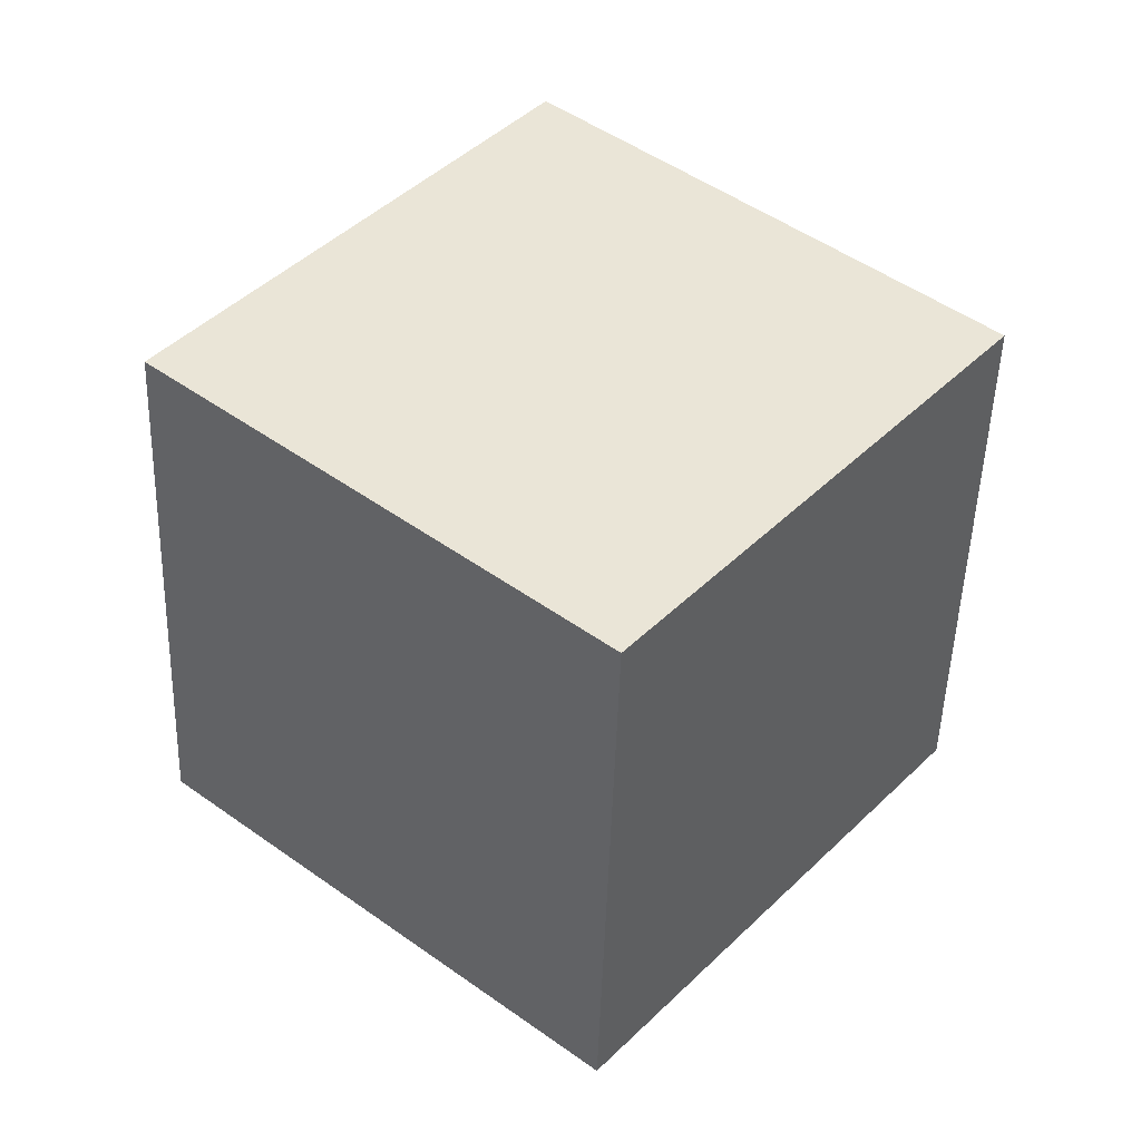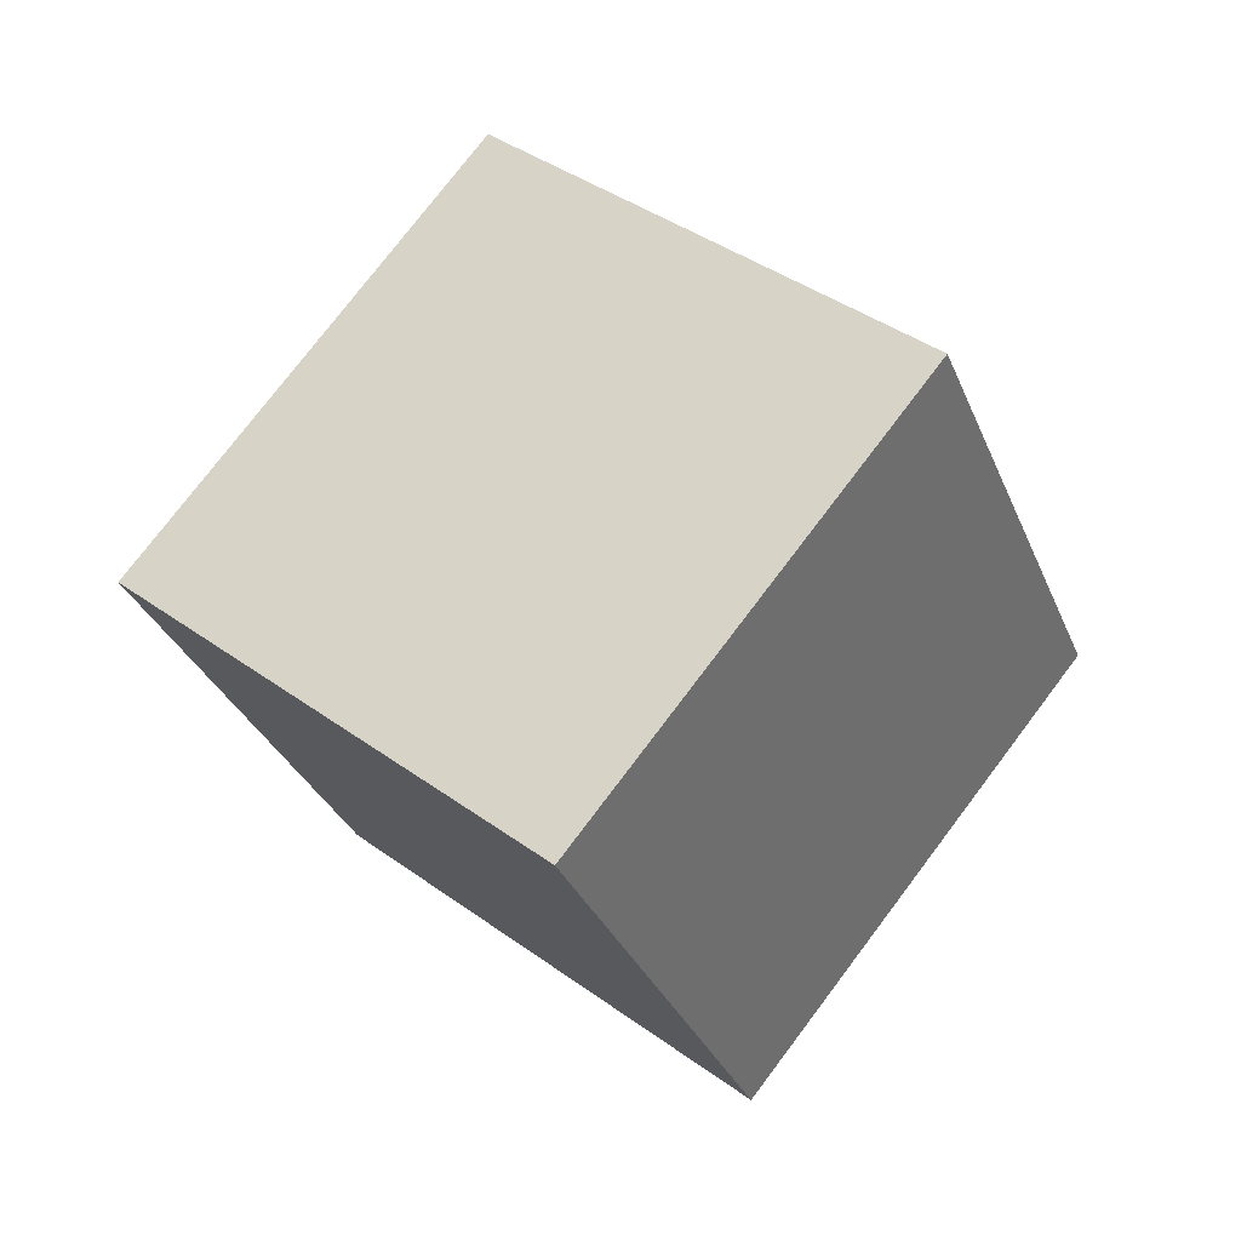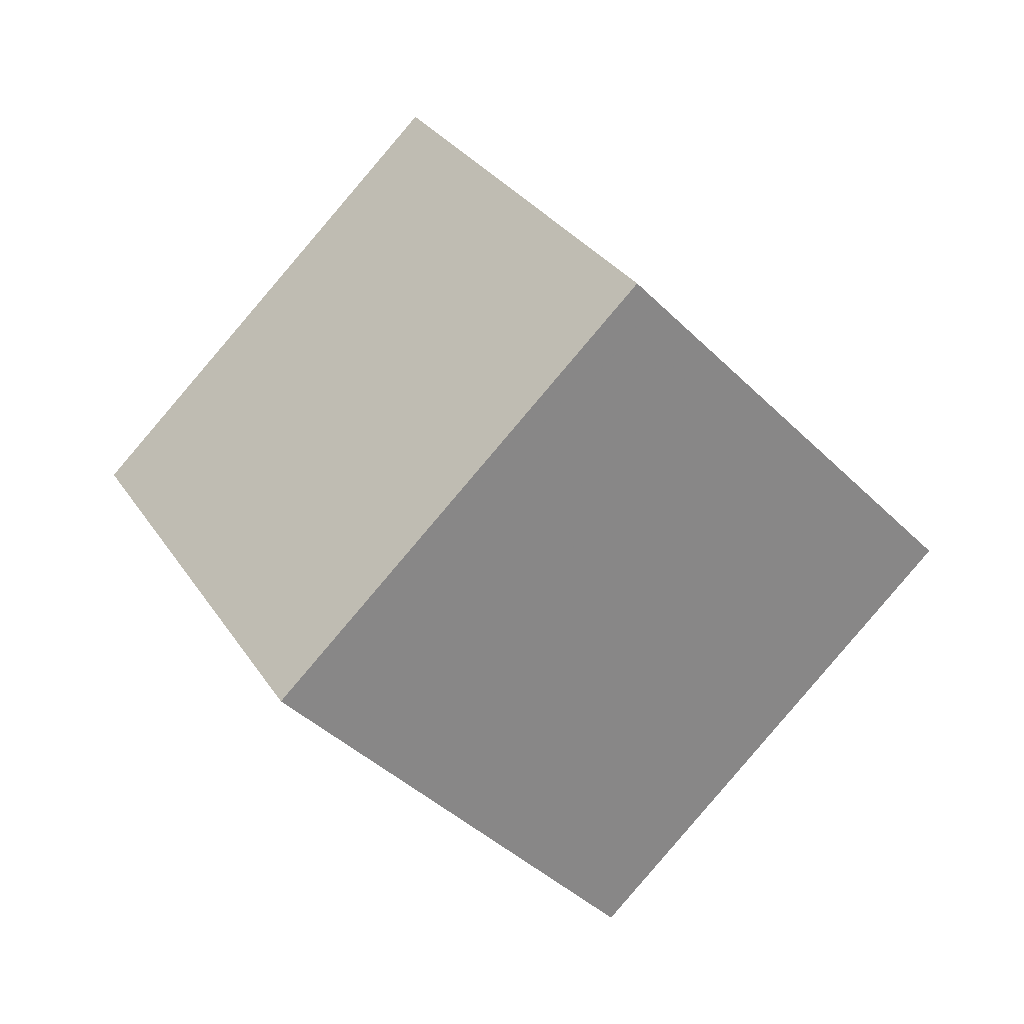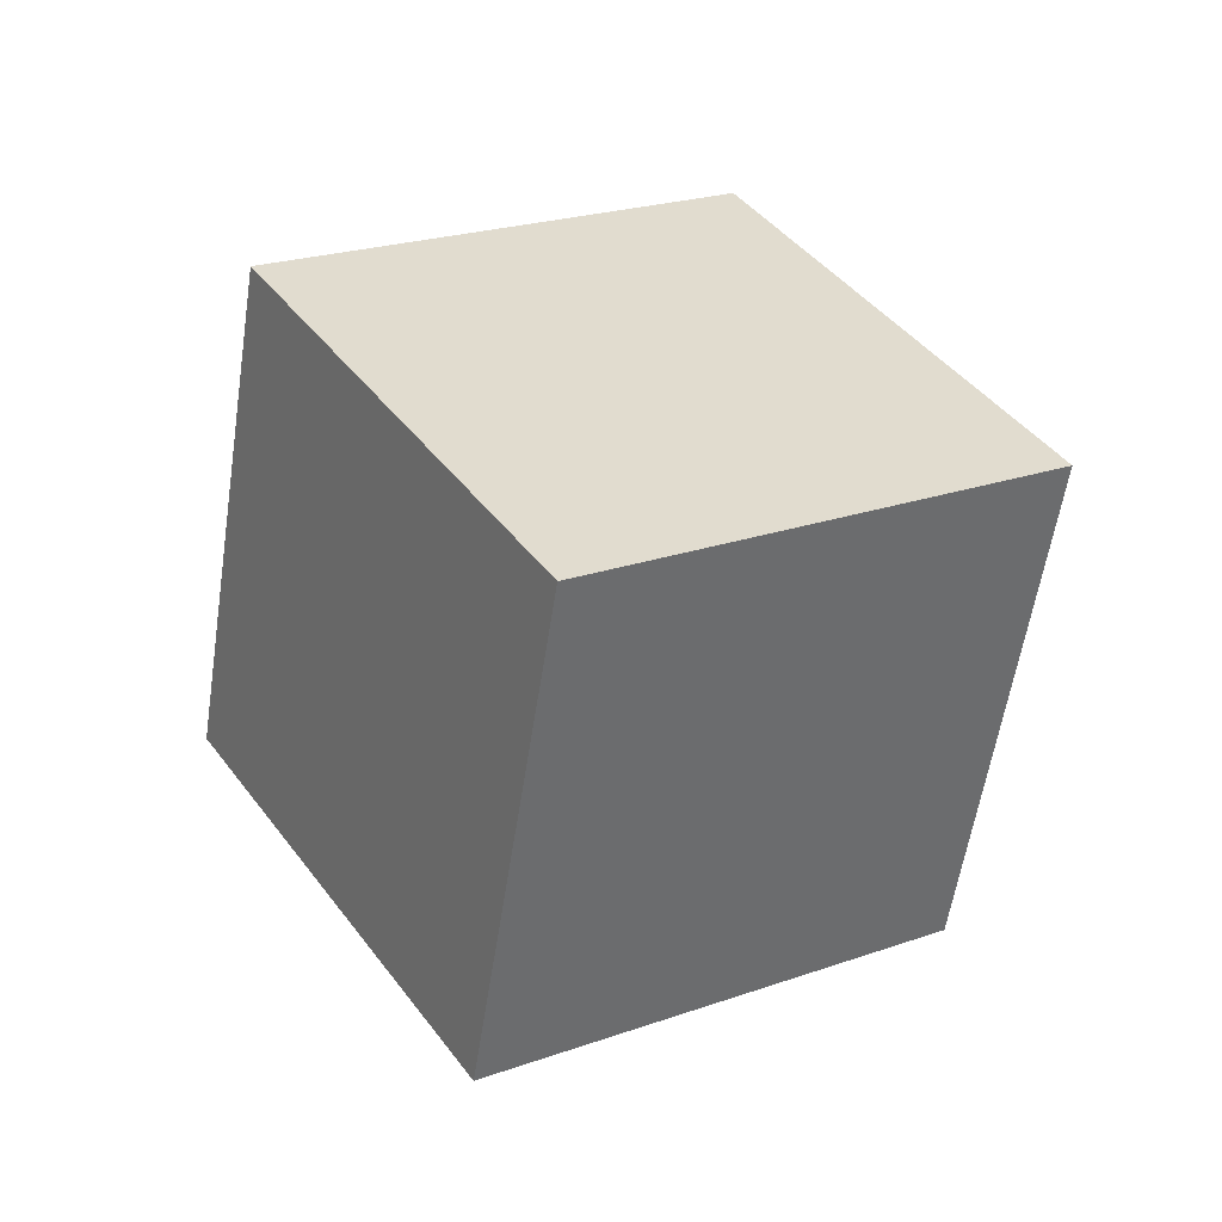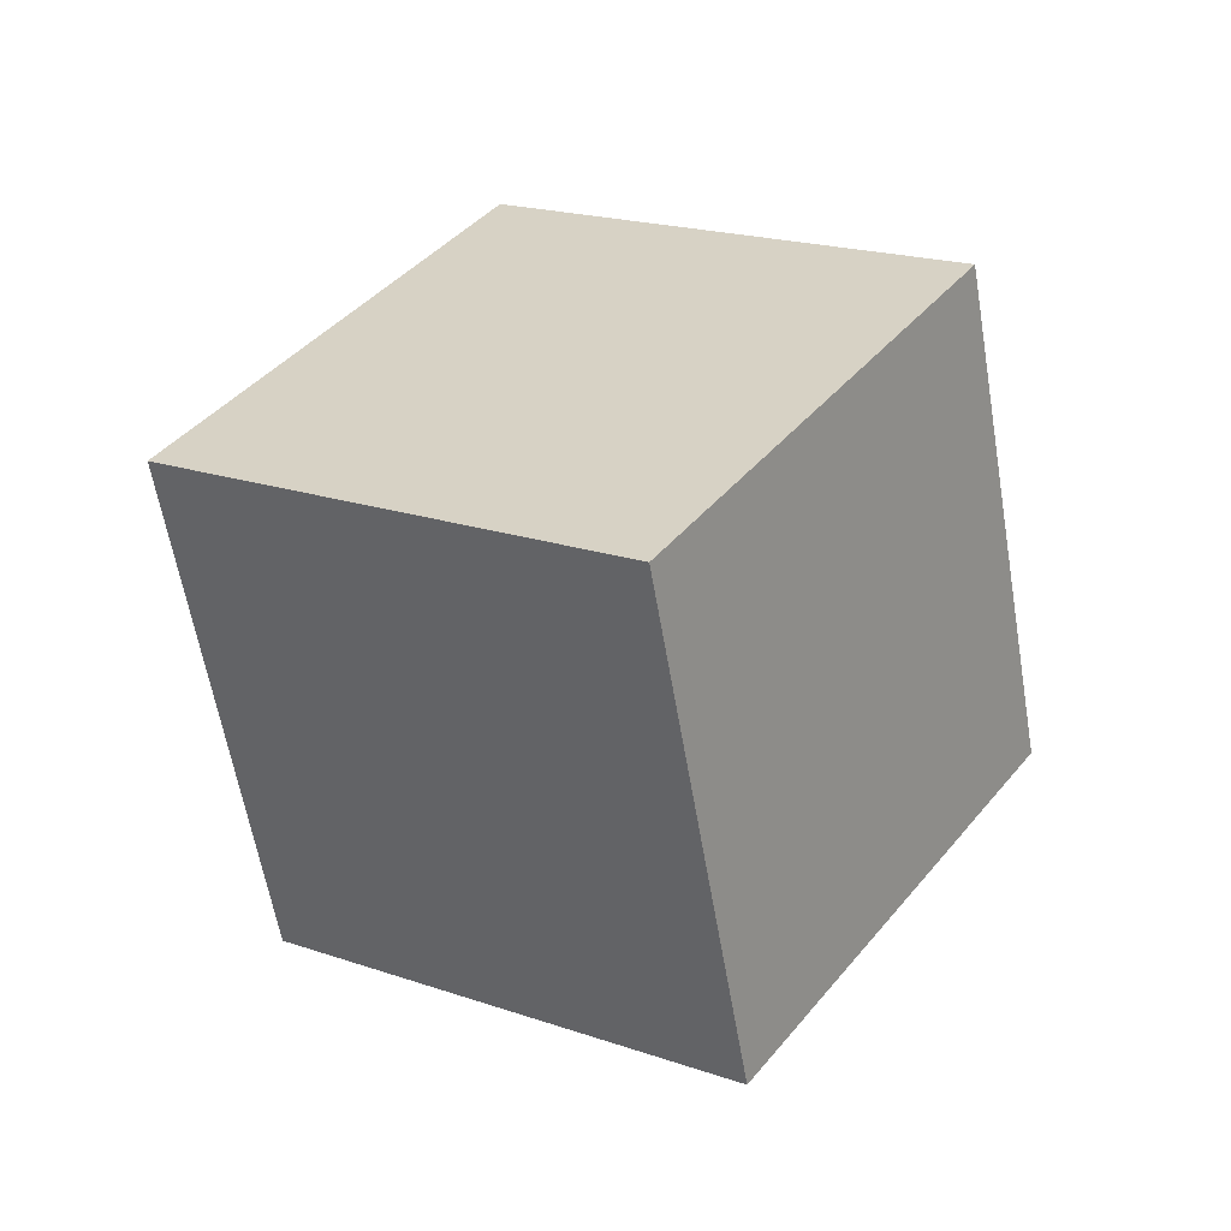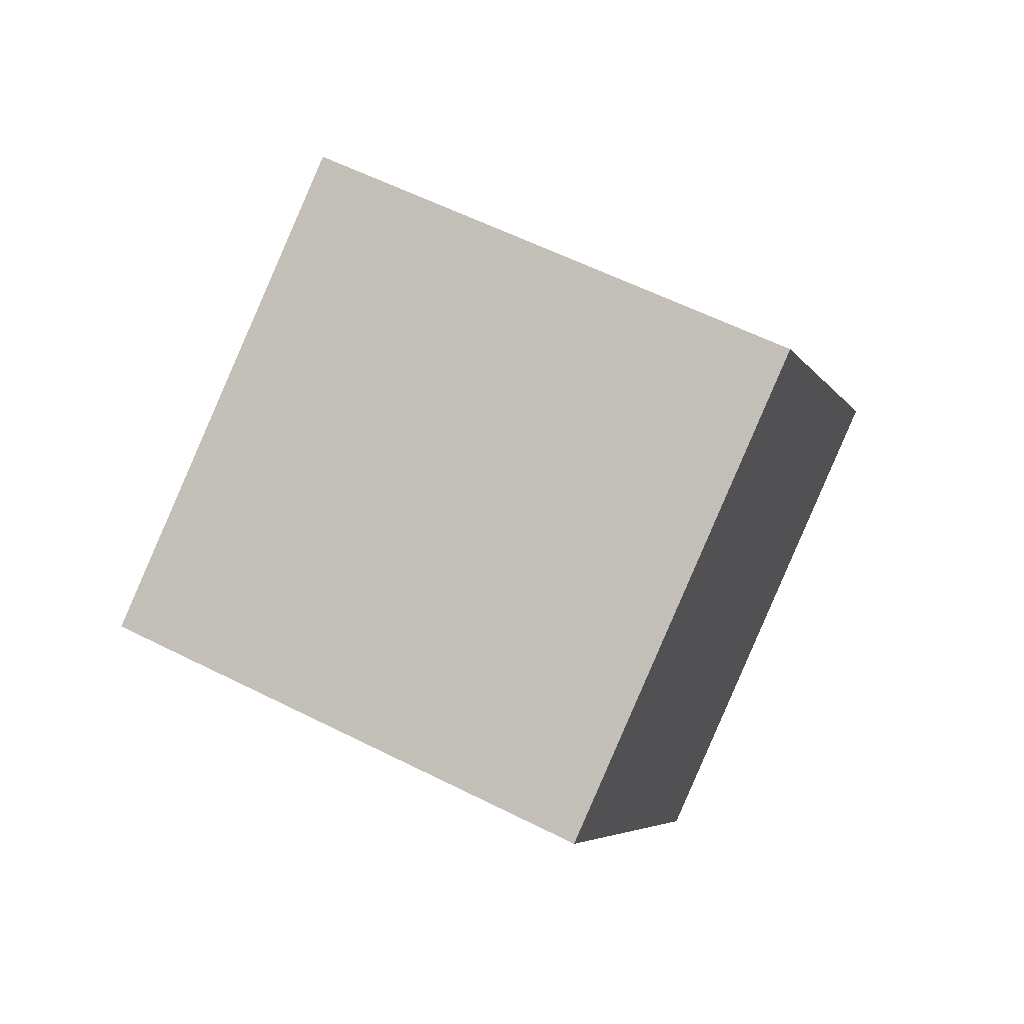
<metadata>
{"format":"obj","ext":"obj","renderer":"f3d","projection":"perspective","resolution":1024,"background":"white","views":[{"elev":70.6,"azim":-16.3,"up":"+Z"},{"elev":-0.8,"azim":135.9,"up":"+Y"},{"elev":56.7,"azim":-18.5,"up":"+Y"},{"elev":72.4,"azim":77.8,"up":"+Y"},{"elev":-30.6,"azim":125.2,"up":"+Y"},{"elev":-57.7,"azim":87.8,"up":"+Y"}]}
</metadata>
<code>
v 9.512 -8.364 -3.252
v 3.818 -0.6173 -6.004
v 11.08 -4.052 5.633
v 5.39 3.694 2.881
v 1.443 -12.99 0.4209
v -4.251 -5.244 -2.331
v 3.015 -8.678 9.306
v -2.679 -0.932 6.554
f 2 4 1
f 5 2 1
f 1 4 3
f 3 5 1
f 2 8 4
f 6 2 5
f 6 8 2
f 4 8 3
f 7 5 3
f 3 8 7
f 7 6 5
f 8 6 7

</code>
